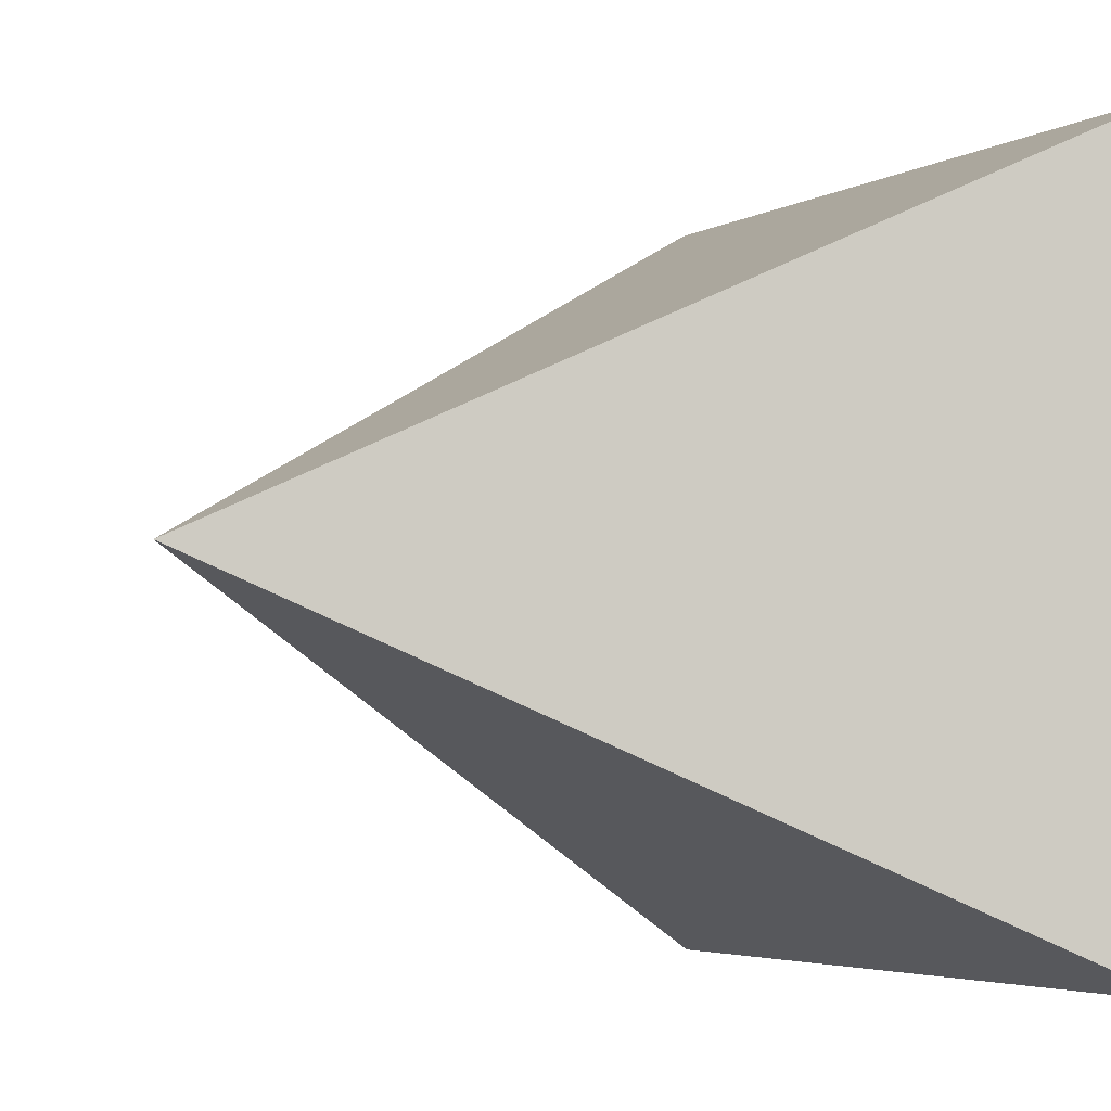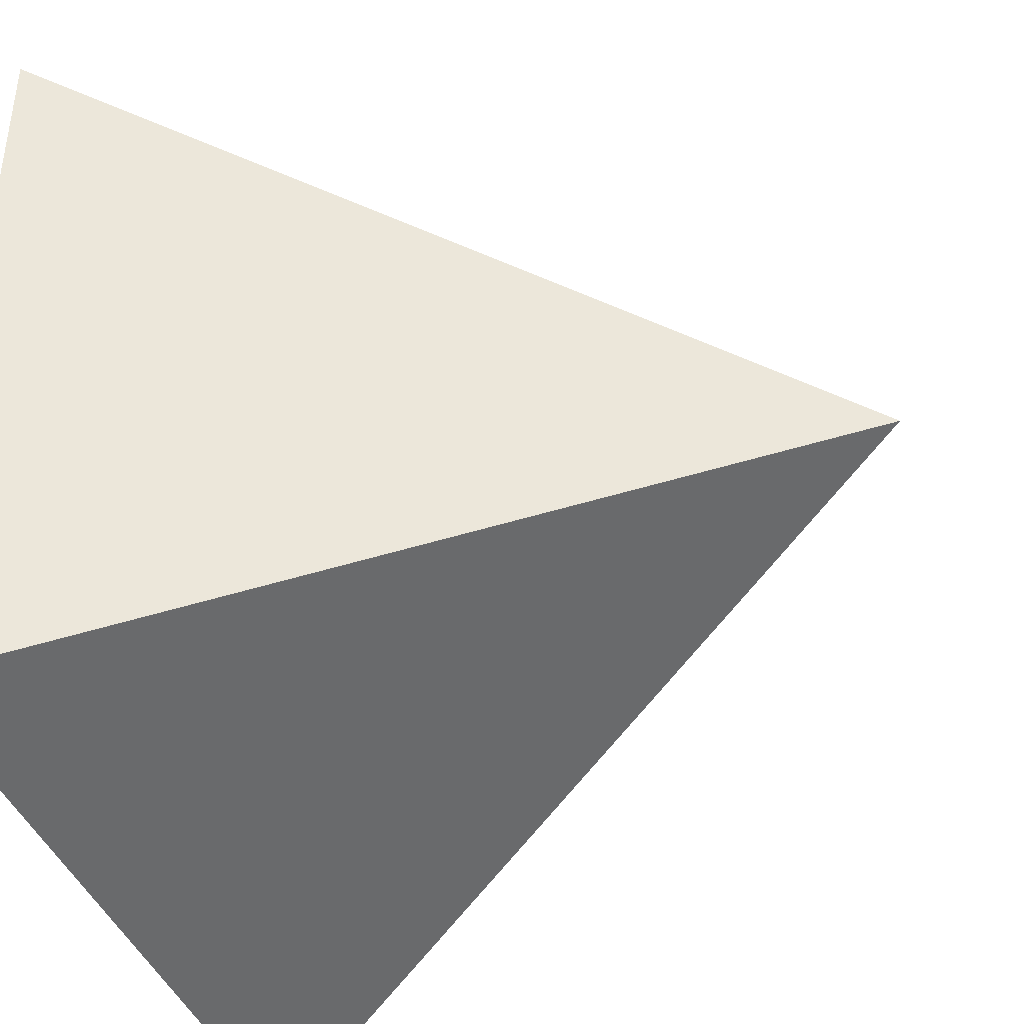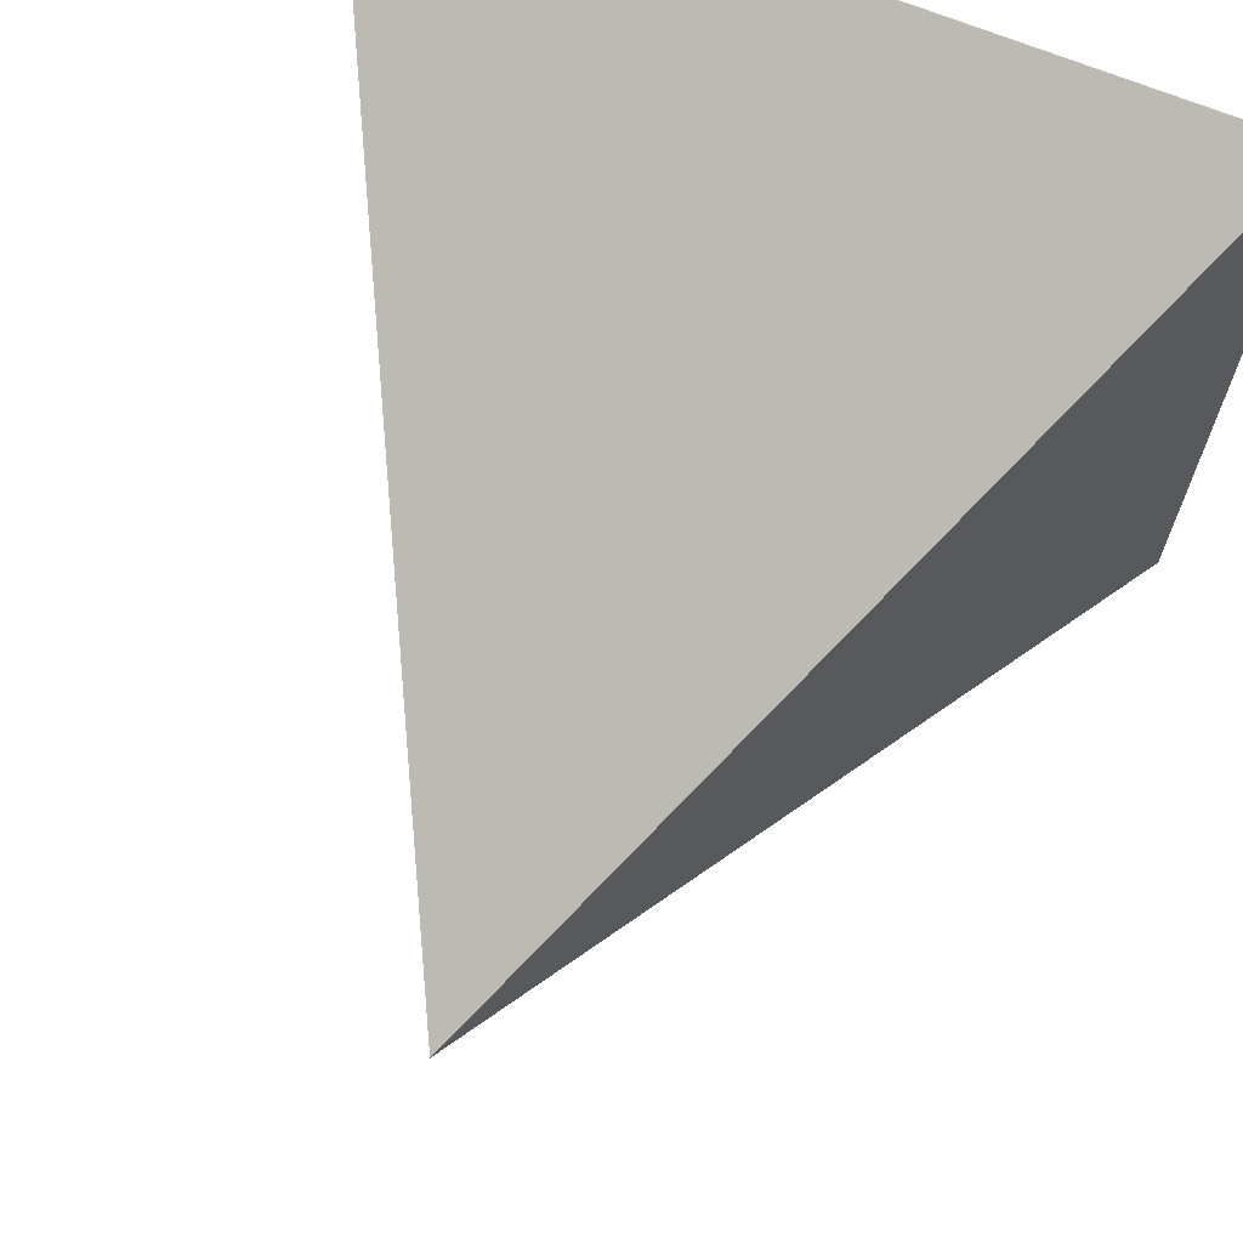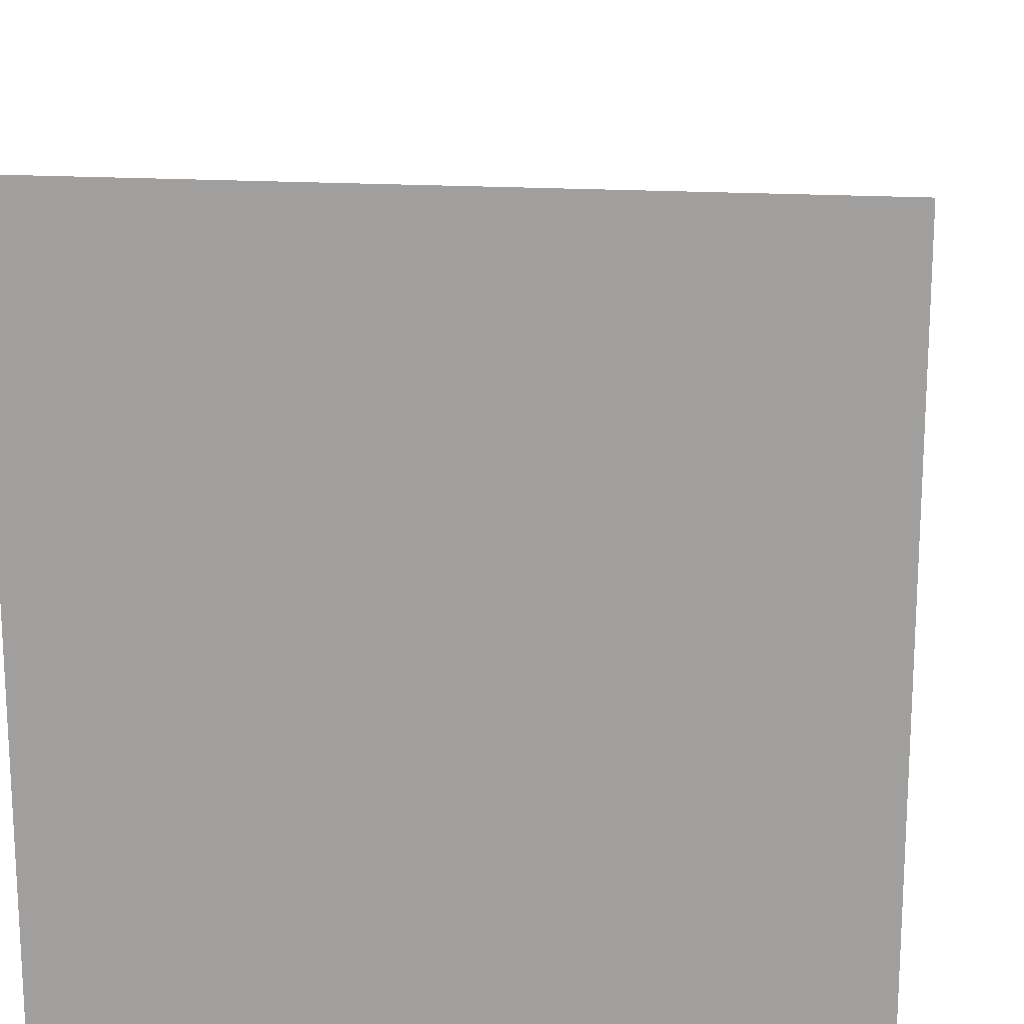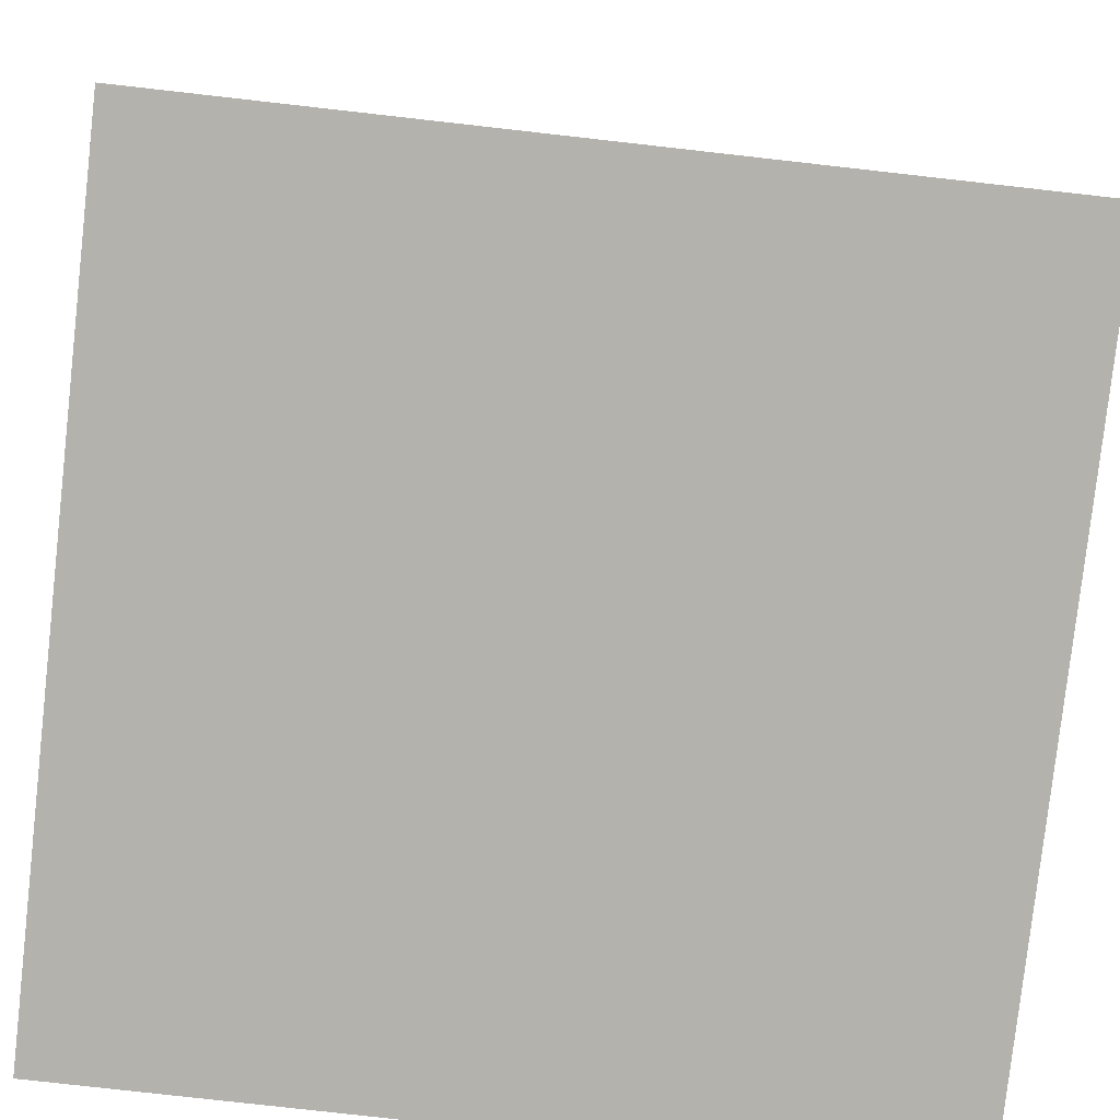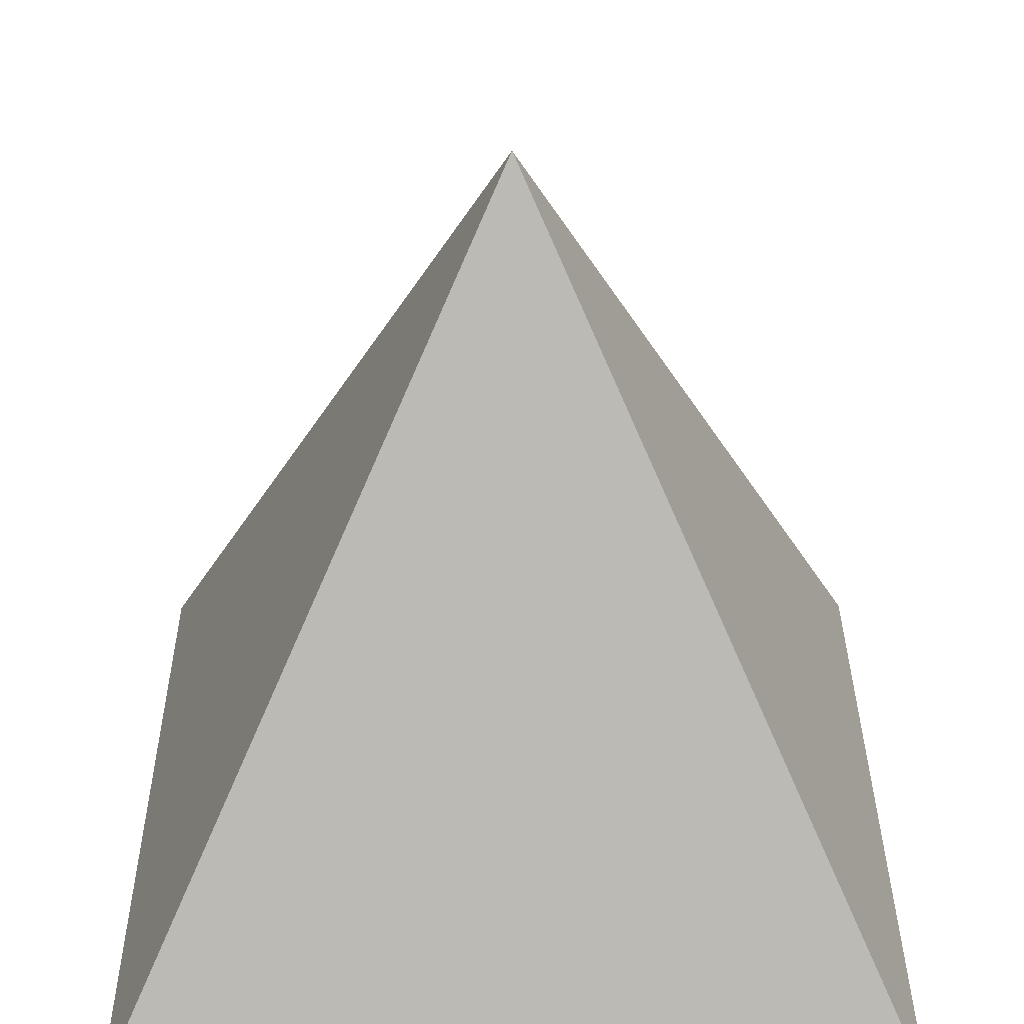
<metadata>
{"format":"obj","ext":"obj","renderer":"f3d","projection":"perspective","resolution":1024,"background":"white","views":[{"elev":-4.0,"azim":-120.1,"up":"+Z"},{"elev":-41.3,"azim":109.6,"up":"+Z"},{"elev":68.5,"azim":-157.8,"up":"+Z"},{"elev":16.8,"azim":8.1,"up":"+Z"},{"elev":-79.6,"azim":-96.4,"up":"+Y"},{"elev":33.2,"azim":-90.3,"up":"+Y"}]}
</metadata>
<code>
o Cube.009_Cube.004
v -0.5 -0.5 0.5
v 0 0.5 0
v -0.5 -0.5 -0.5
v 0.5 -0.5 0.5
v 0.5 -0.5 -0.5
f 1 2 3
f 3 2 5
f 5 2 4
f 4 2 1
f 3 5 4 1

</code>
